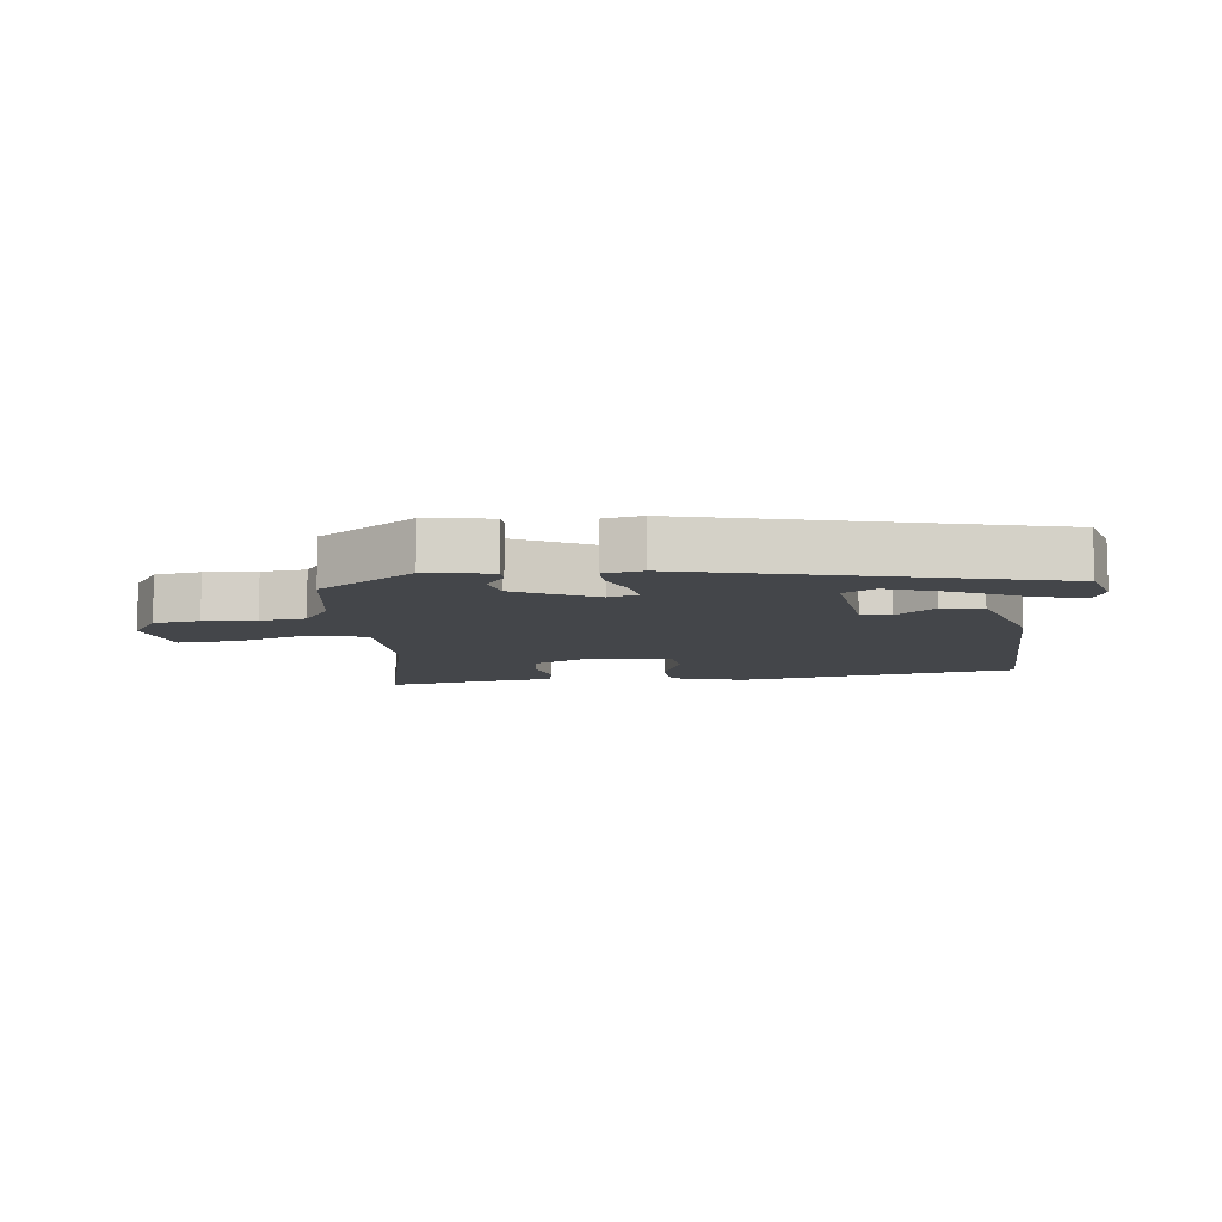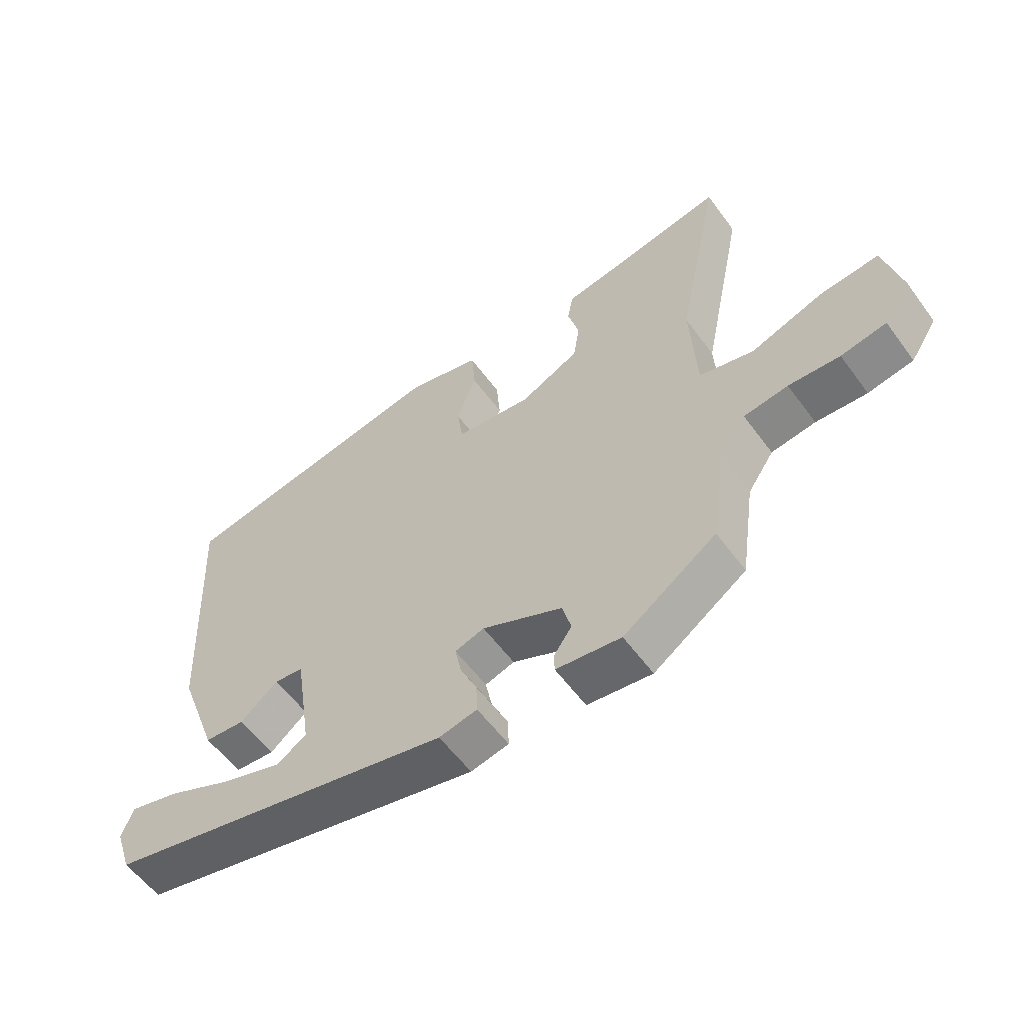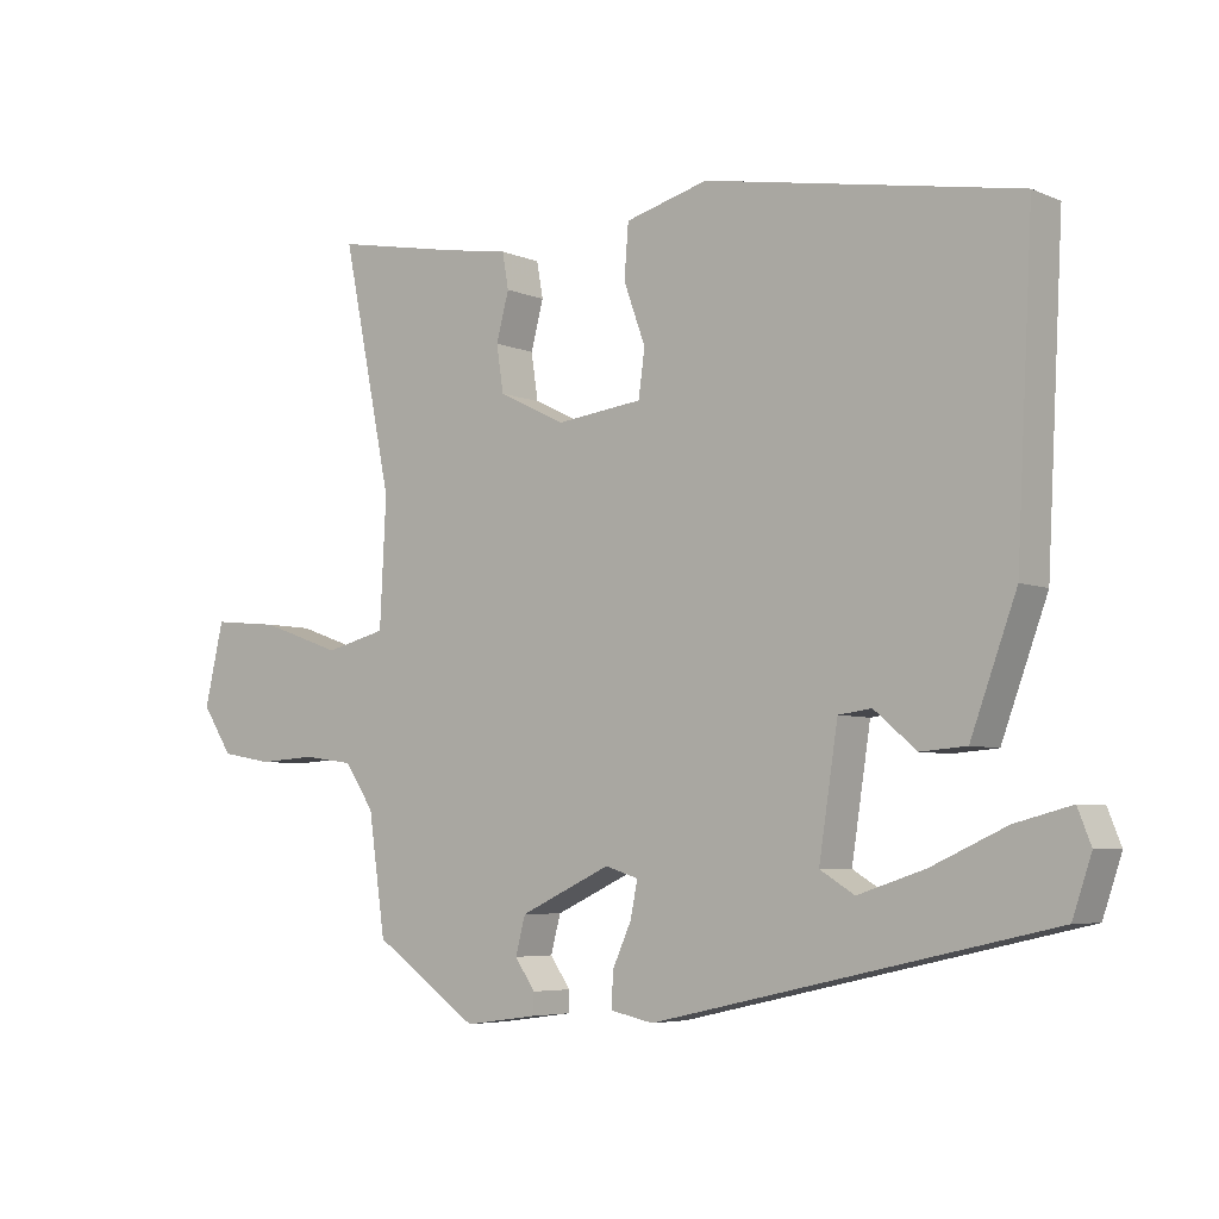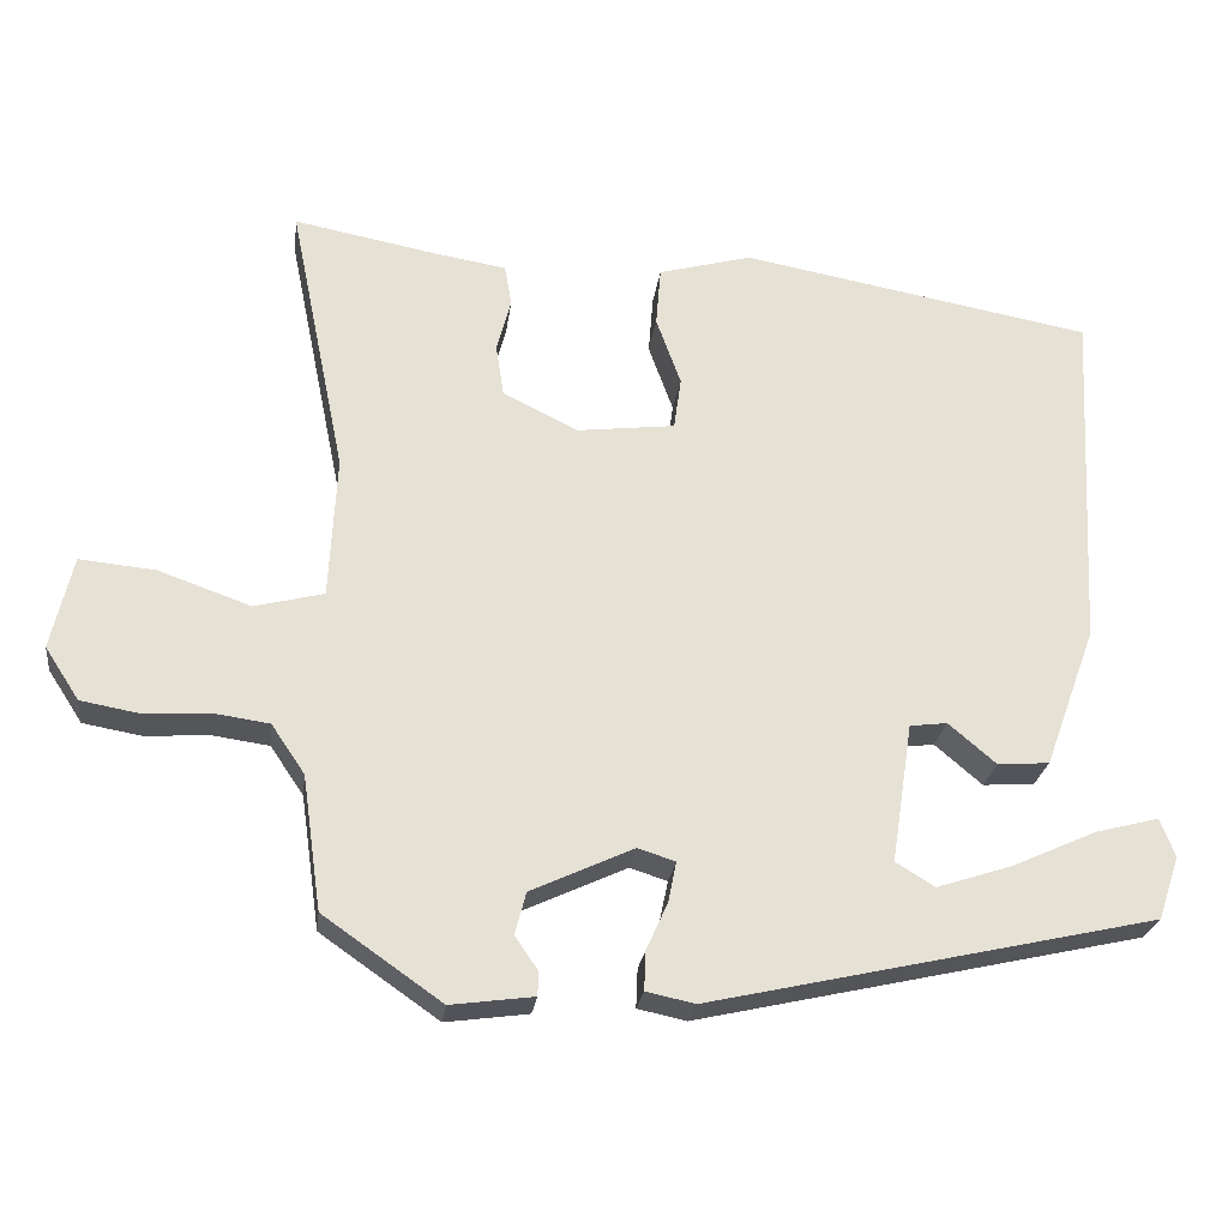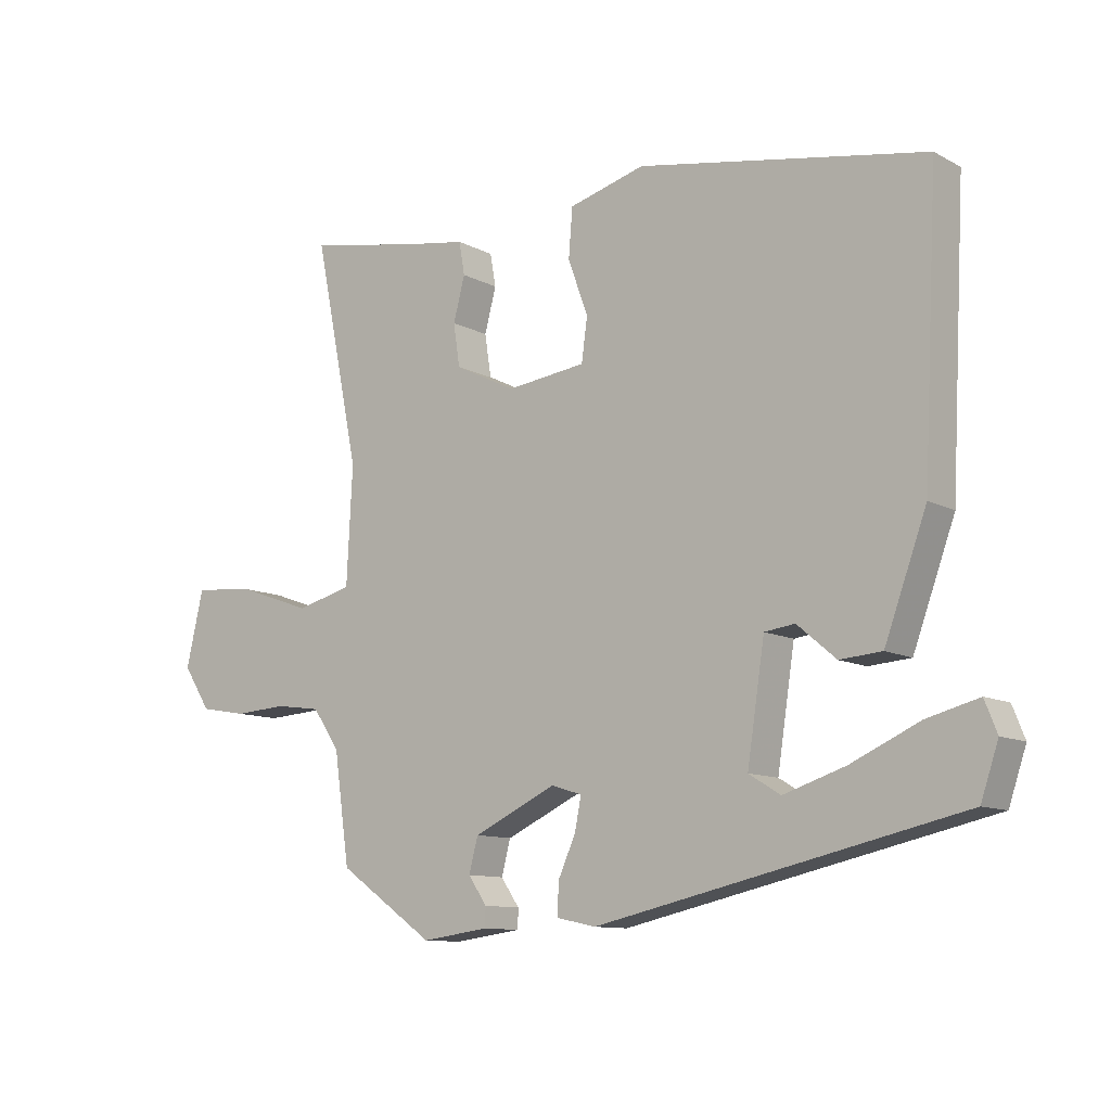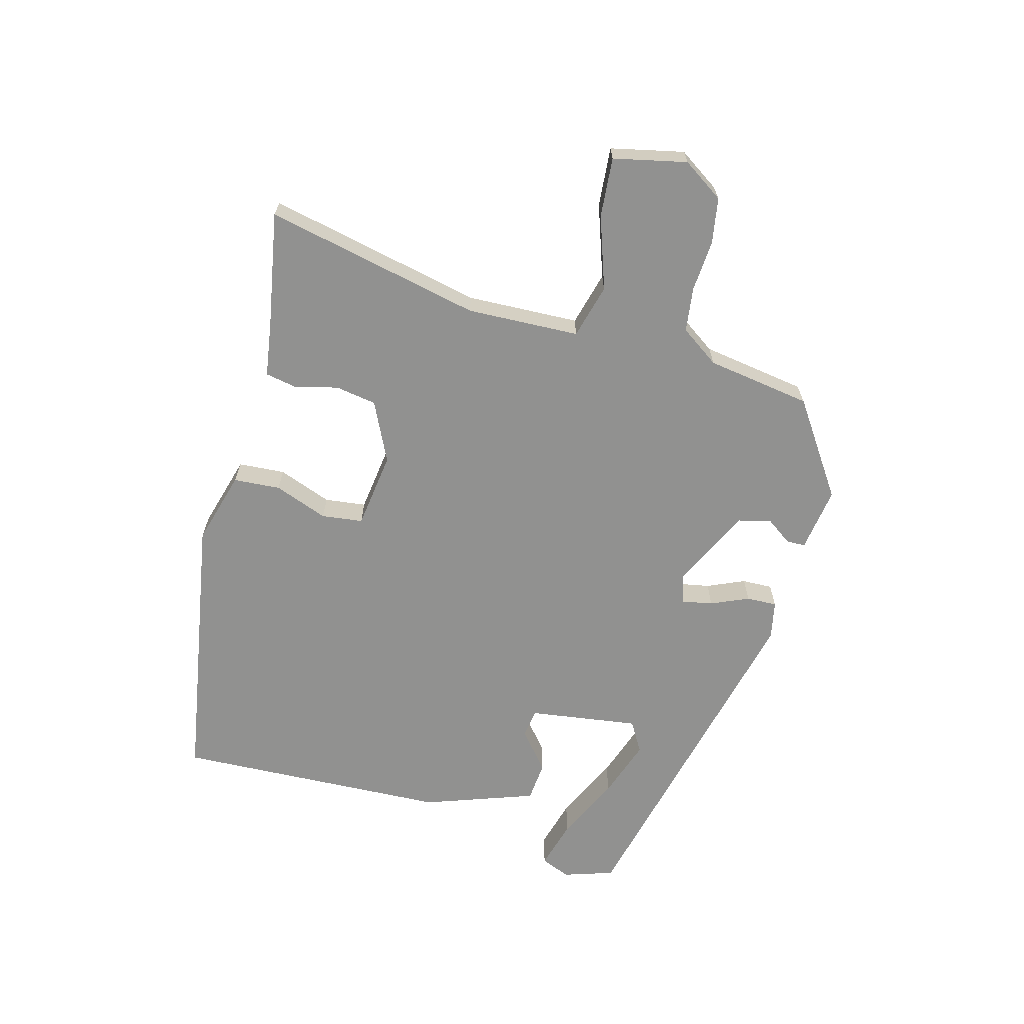
<metadata>
{"format":"obj","ext":"obj","renderer":"f3d","projection":"perspective","resolution":1024,"background":"white","views":[{"elev":-9.5,"azim":-174.7,"up":"+Y"},{"elev":-57.5,"azim":35.9,"up":"+Z"},{"elev":-5.4,"azim":-142.2,"up":"+Z"},{"elev":-24.9,"azim":172.7,"up":"+Z"},{"elev":-10.8,"azim":-142.1,"up":"+Z"},{"elev":-65.9,"azim":74.2,"up":"+Y"}]}
</metadata>
<code>
v 0.552 0.07 0.5
v 0.481 0.07 0.153
v 0.49 0.07 -0.027
v 0.577 0.07 -0.049
v 0.693 0.07 -0.008
v 0.788 0.07 0.001
v 0.815 0.07 -0.116
v 0.772 0.07 -0.182
v 0.699 0.07 -0.195
v 0.617 0.07 -0.19
v 0.546 0.07 -0.2
v 0.504 0.07 -0.262
v 0.48 0.07 -0.43
v 0.331 0.07 -0.534
v 0.227 0.07 -0.52
v 0.226 0.07 -0.49
v 0.255 0.07 -0.448
v 0.241 0.07 -0.395
v 0.112 0.07 -0.335
v 0.065 0.07 -0.35
v 0.075 0.07 -0.4
v 0.102 0.07 -0.46
v 0.104 0.07 -0.509
v 0.043 0.07 -0.522
v -0.519 0.07 -0.396
v -0.546 0.07 -0.316
v -0.527 0.07 -0.268
v -0.447 0.07 -0.289
v -0.341 0.07 -0.337
v -0.246 0.07 -0.368
v -0.197 0.07 -0.338
v -0.224 0.07 -0.162
v -0.271 0.07 -0.156
v -0.331 0.07 -0.207
v -0.396 0.07 -0.202
v -0.461 0.07 -0.025
v -0.484 0.07 0.413
v -0.04 0.07 0.493
v 0.078 0.07 0.461
v 0.084 0.07 0.386
v 0.053 0.07 0.3
v 0.062 0.07 0.234
v 0.185 0.07 0.219
v 0.28 0.07 0.266
v 0.29 0.07 0.332
v 0.272 0.07 0.4
v 0.281 0.07 0.451
v 0.373 0.07 0.466
v 0.552 0 0.5
v 0.481 0 0.153
v 0.49 0 -0.027
v 0.577 0 -0.049
v 0.693 0 -0.008
v 0.788 0 0.001
v 0.815 0 -0.116
v 0.772 0 -0.182
v 0.699 0 -0.195
v 0.617 0 -0.19
v 0.546 0 -0.2
v 0.504 0 -0.262
v 0.48 0 -0.43
v 0.331 0 -0.534
v 0.227 0 -0.52
v 0.226 0 -0.49
v 0.255 0 -0.448
v 0.241 0 -0.395
v 0.112 0 -0.335
v 0.065 0 -0.35
v 0.075 0 -0.4
v 0.102 0 -0.46
v 0.104 0 -0.509
v 0.043 0 -0.522
v -0.519 0 -0.396
v -0.546 0 -0.316
v -0.527 0 -0.268
v -0.447 0 -0.289
v -0.341 0 -0.337
v -0.246 0 -0.368
v -0.197 0 -0.338
v -0.224 0 -0.162
v -0.271 0 -0.156
v -0.331 0 -0.207
v -0.396 0 -0.202
v -0.461 0 -0.025
v -0.484 0 0.413
v -0.04 0 0.493
v 0.078 0 0.461
v 0.084 0 0.386
v 0.053 0 0.3
v 0.062 0 0.234
v 0.185 0 0.219
v 0.28 0 0.266
v 0.29 0 0.332
v 0.272 0 0.4
v 0.281 0 0.451
v 0.373 0 0.466
f 45 46 47 48
f 48 1 2
f 45 48 2
f 44 45 2
f 43 44 2 3
f 42 43 3
f 39 40 41
f 38 39 41
f 37 38 41
f 36 37 41
f 35 36 41
f 34 35 41
f 33 34 41
f 32 33 41 42
f 31 32 42 3
f 27 28 29
f 26 27 29
f 25 26 29
f 24 25 29
f 24 29 30
f 24 30 31
f 23 24 31
f 22 23 31
f 21 22 31
f 15 16 17
f 14 15 17
f 13 14 17
f 12 13 17
f 11 12 17 18
f 8 9 10
f 7 8 10
f 6 7 10
f 5 6 10
f 4 5 10
f 4 10 11
f 11 18 19
f 4 11 19
f 3 4 19
f 20 21 31
f 3 19 20 31
f 96 95 94 93
f 50 49 96
f 50 96 93
f 50 93 92
f 51 50 92 91
f 51 91 90
f 89 88 87
f 89 87 86
f 89 86 85
f 89 85 84
f 89 84 83
f 89 83 82
f 89 82 81
f 90 89 81 80
f 51 90 80 79
f 77 76 75
f 77 75 74
f 77 74 73
f 77 73 72
f 78 77 72
f 79 78 72
f 79 72 71
f 79 71 70
f 79 70 69
f 65 64 63
f 65 63 62
f 65 62 61
f 65 61 60
f 66 65 60 59
f 58 57 56
f 58 56 55
f 58 55 54
f 58 54 53
f 58 53 52
f 59 58 52
f 67 66 59
f 67 59 52
f 67 52 51
f 79 69 68
f 79 68 67 51
f 1 49 50 2
f 2 50 51 3
f 3 51 52 4
f 4 52 53 5
f 5 53 54 6
f 6 54 55 7
f 7 55 56 8
f 8 56 57 9
f 9 57 58 10
f 10 58 59 11
f 11 59 60 12
f 12 60 61 13
f 13 61 62 14
f 14 62 63 15
f 15 63 64 16
f 16 64 65 17
f 17 65 66 18
f 18 66 67 19
f 19 67 68 20
f 20 68 69 21
f 21 69 70 22
f 22 70 71 23
f 23 71 72 24
f 24 72 73 25
f 25 73 74 26
f 26 74 75 27
f 27 75 76 28
f 28 76 77 29
f 29 77 78 30
f 30 78 79 31
f 31 79 80 32
f 32 80 81 33
f 33 81 82 34
f 34 82 83 35
f 35 83 84 36
f 36 84 85 37
f 37 85 86 38
f 38 86 87 39
f 39 87 88 40
f 40 88 89 41
f 41 89 90 42
f 42 90 91 43
f 43 91 92 44
f 44 92 93 45
f 45 93 94 46
f 46 94 95 47
f 47 95 96 48
f 48 96 49 1

</code>
